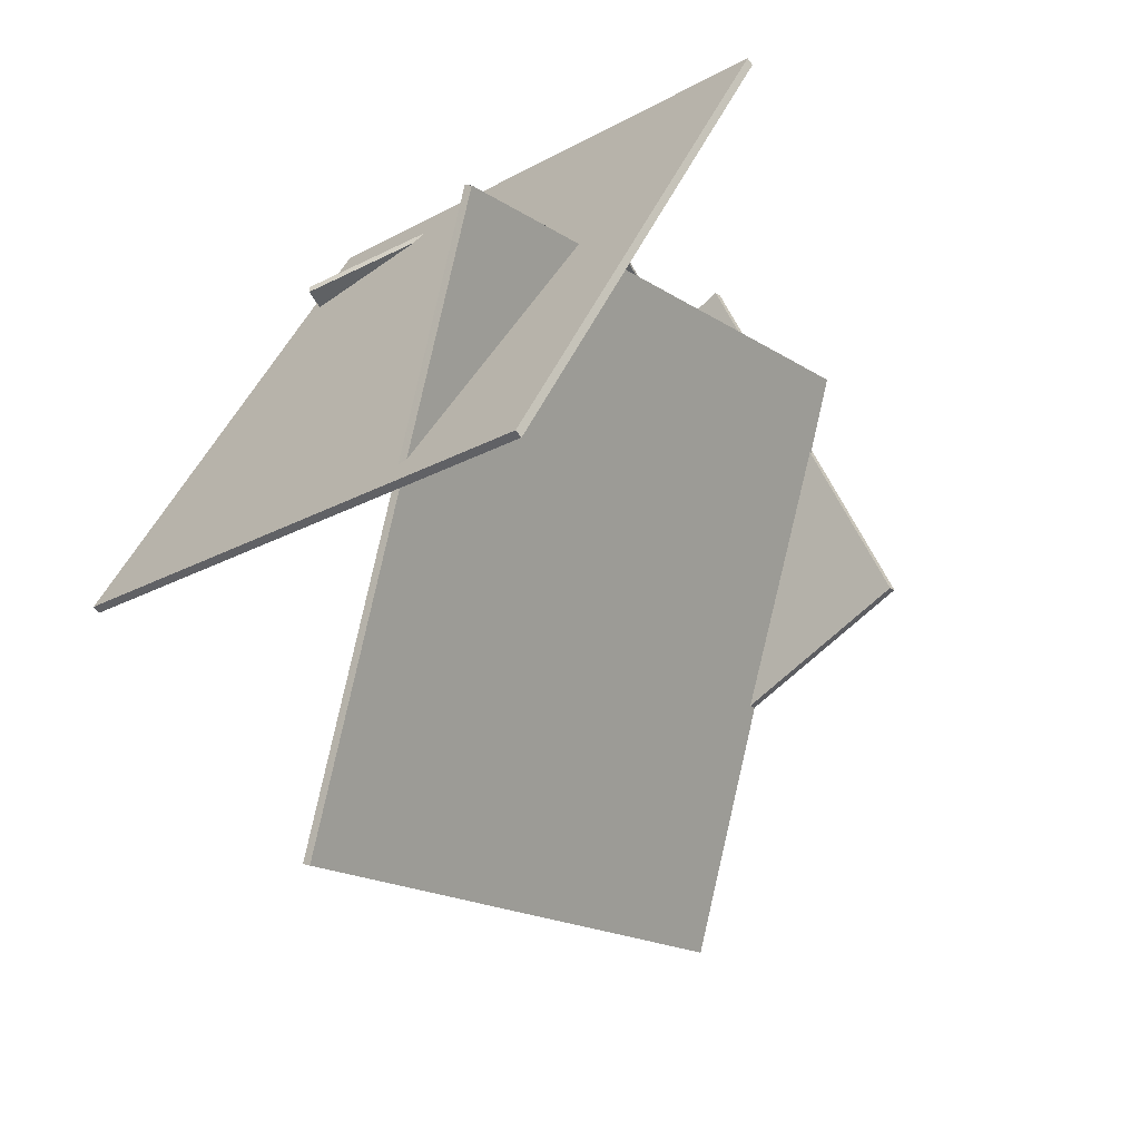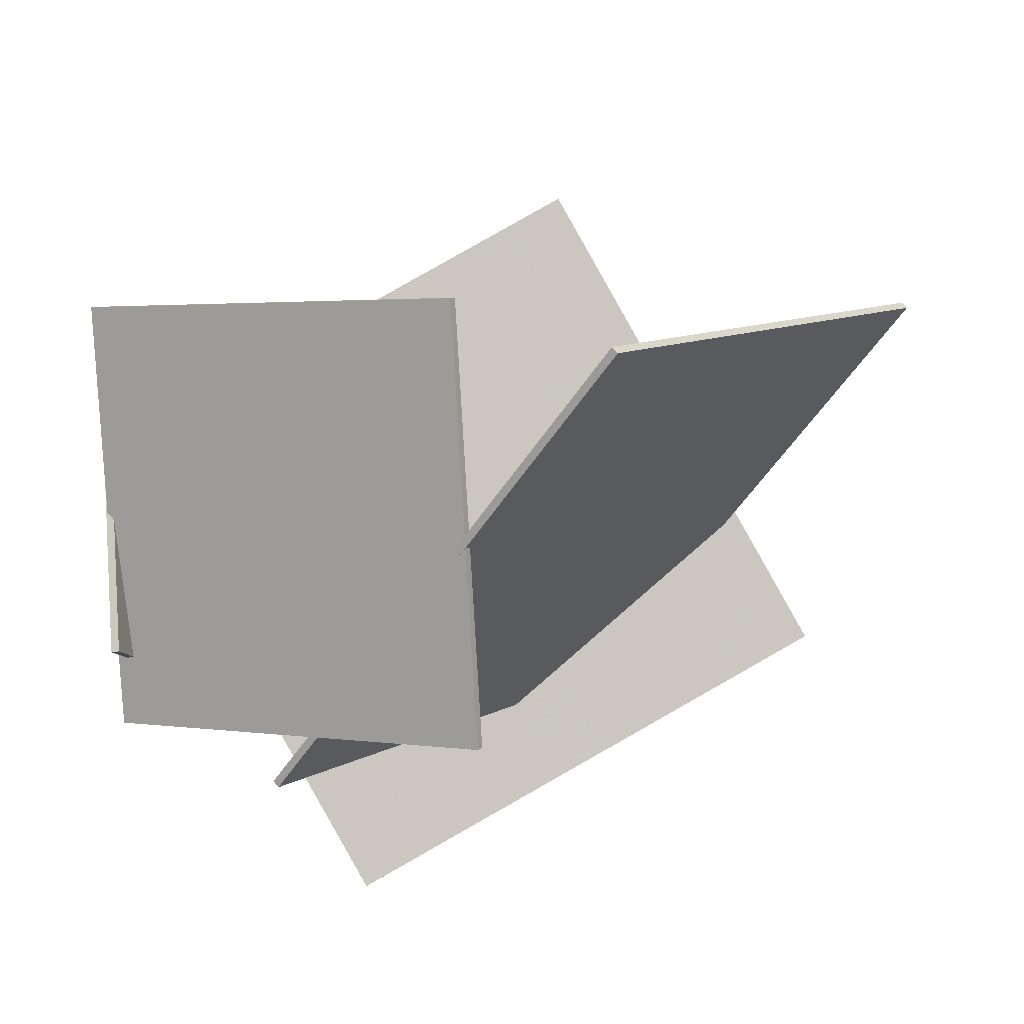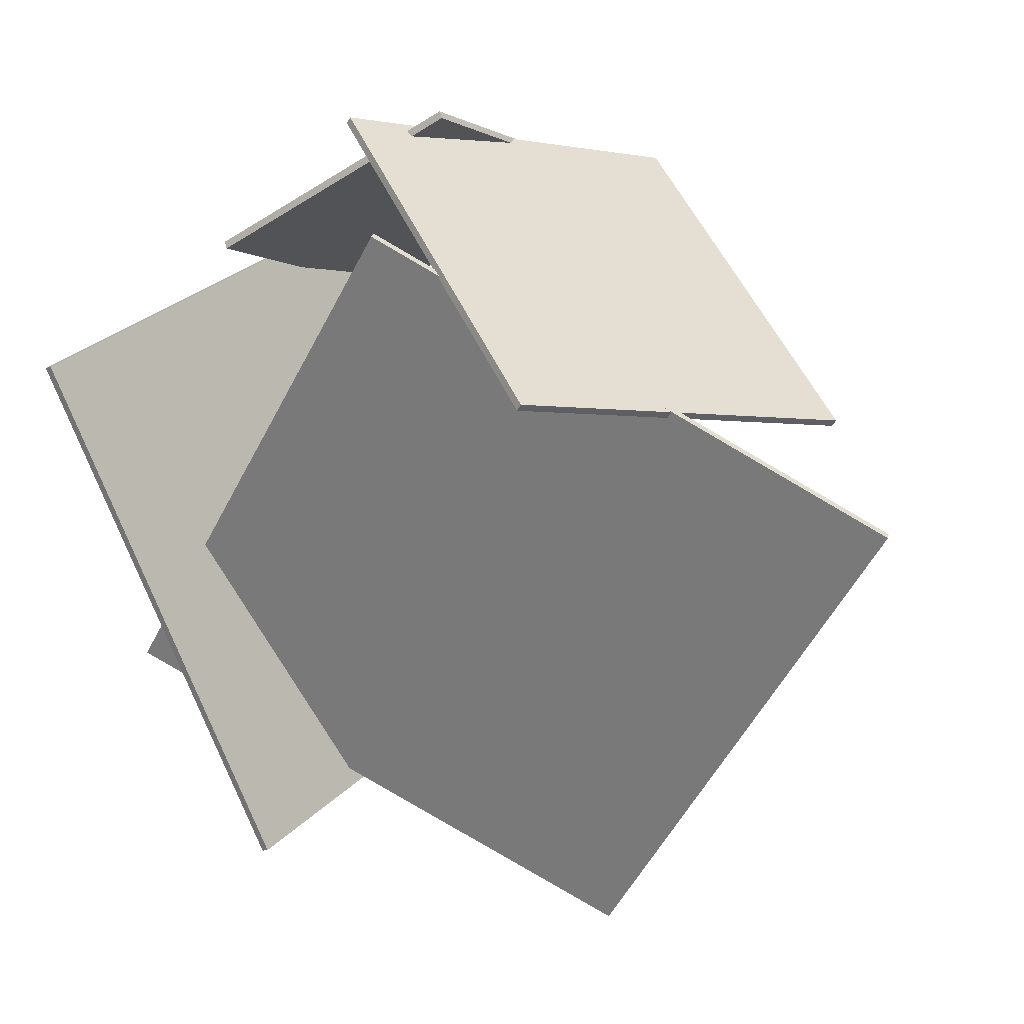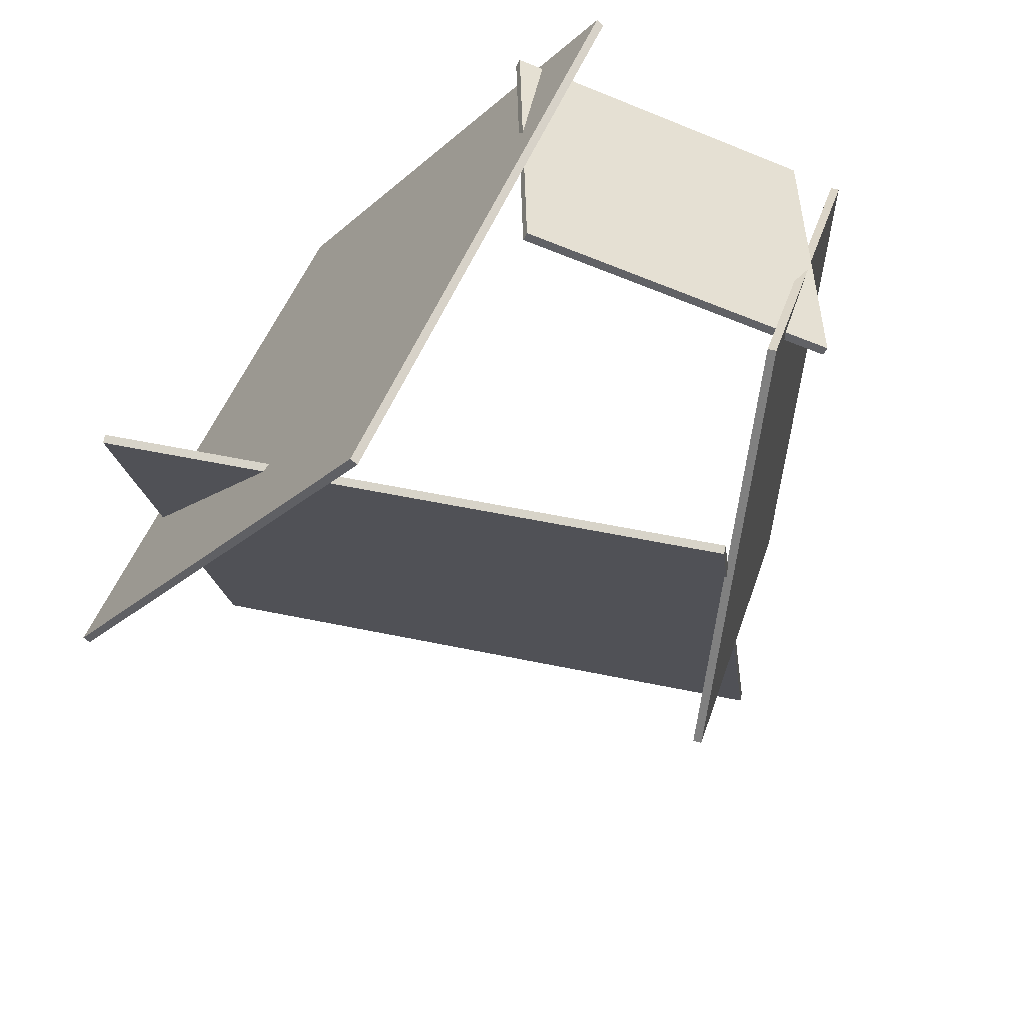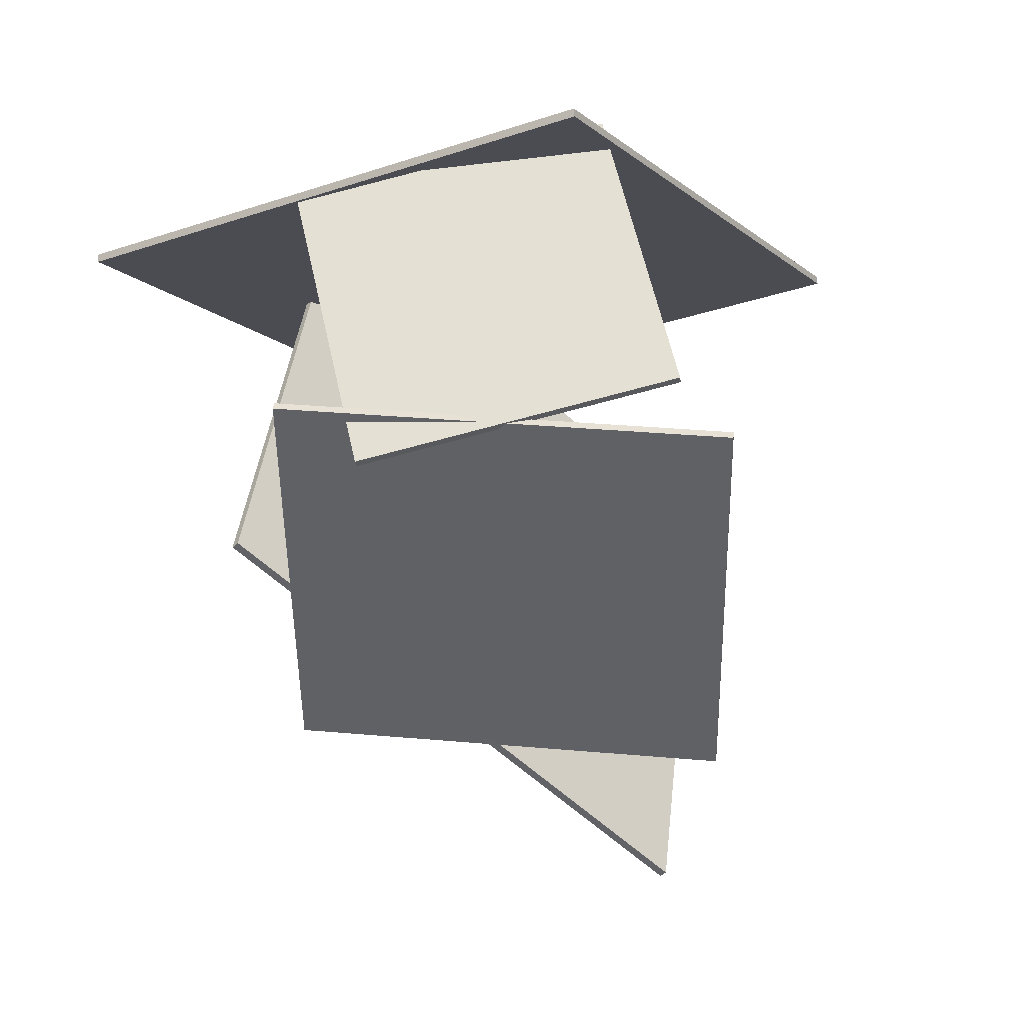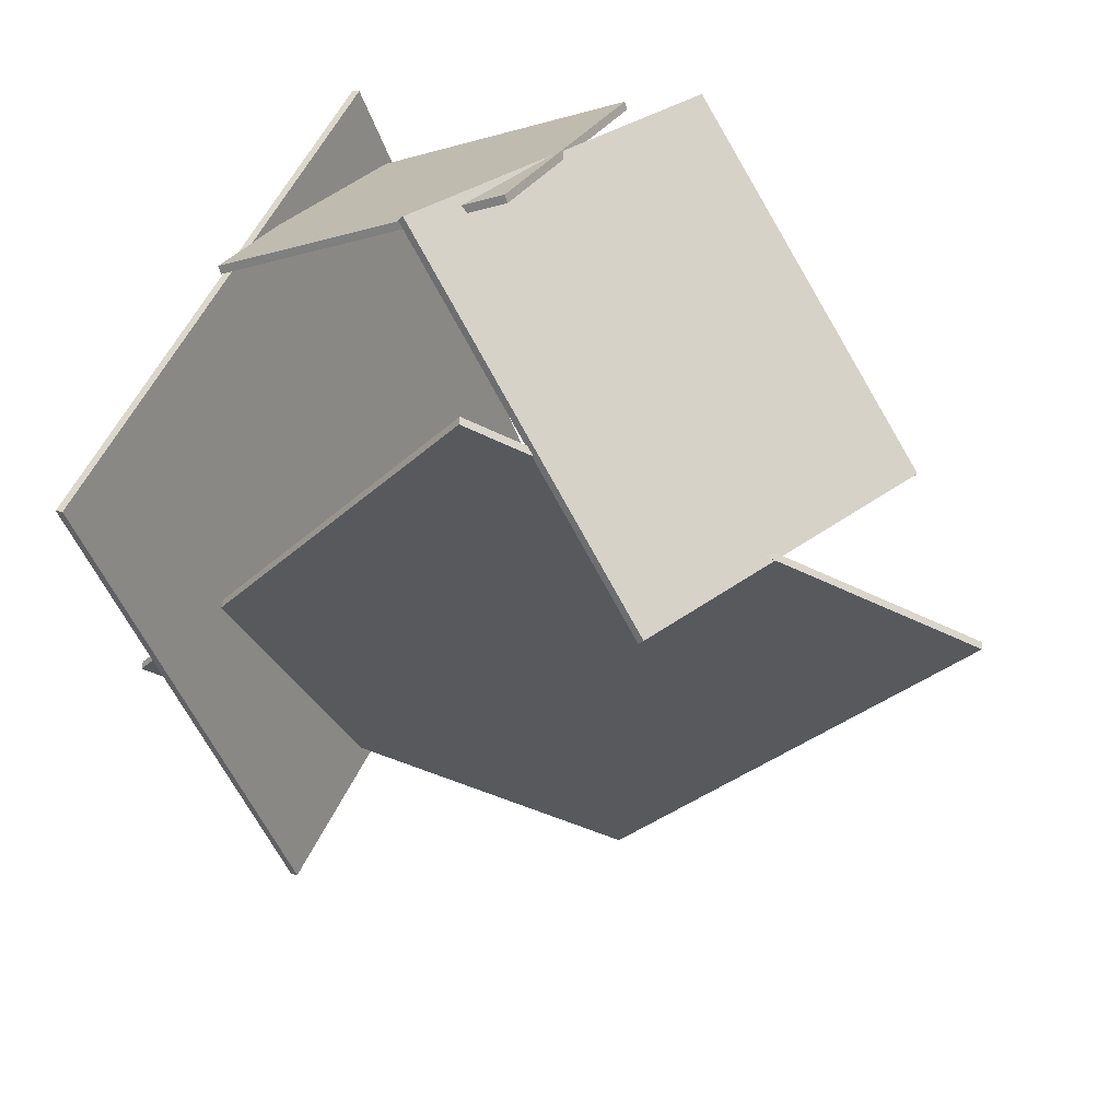
<metadata>
{"format":"obj","ext":"obj","renderer":"f3d","projection":"perspective","resolution":1024,"background":"white","views":[{"elev":-66.9,"azim":121.2,"up":"+Y"},{"elev":-7.1,"azim":-95.7,"up":"+Z"},{"elev":-8.9,"azim":-142.5,"up":"+Y"},{"elev":-56.2,"azim":136.6,"up":"+Z"},{"elev":77.5,"azim":-99.5,"up":"+Y"},{"elev":22.2,"azim":-154.0,"up":"+Y"}]}
</metadata>
<code>
v -3.925 -25.95 57.11
v 9.681 96.66 -12.79
v 11.67 96.55 -12.6
v -1.938 -26.06 57.3
v -11.81 44.82 179.7
v 1.8 167.4 109.8
v 3.787 167.3 110
v -9.819 44.71 179.9
v -167.4 50 106.5
v -56.68 -43.59 141.1
v -56.12 -42.38 142.6
v -166.8 51.22 108
v -76.87 122.5 12.93
v 33.82 28.91 47.47
v 34.39 30.12 48.96
v -76.31 123.7 14.42
v 1.434 140.1 42.03
v 7.608 144.5 118.2
v 6.985 142.7 118.4
v 0.8109 138.2 42.19
v -71.07 164.3 46.48
v -64.89 168.8 122.7
v -65.51 166.9 122.8
v -71.69 162.4 46.64
v -115.7 75.35 21.38
v -142.1 84.14 123.6
v -143.6 85.31 123.1
v -117.3 76.52 20.88
v -53.3 160.4 30.17
v -79.68 169.2 132.3
v -81.22 170.4 131.8
v -54.84 161.6 29.67
f 1 2 3
f 1 3 4
f 5 8 7
f 5 7 6
f 1 5 6
f 1 6 2
f 2 6 7
f 2 7 3
f 3 7 8
f 3 8 4
f 5 1 4
f 5 4 8
f 9 10 11
f 9 11 12
f 13 16 15
f 13 15 14
f 9 13 14
f 9 14 10
f 10 14 15
f 10 15 11
f 11 15 16
f 11 16 12
f 13 9 12
f 13 12 16
f 17 18 19
f 17 19 20
f 21 24 23
f 21 23 22
f 17 21 22
f 17 22 18
f 18 22 23
f 18 23 19
f 19 23 24
f 19 24 20
f 21 17 20
f 21 20 24
f 25 26 27
f 25 27 28
f 29 32 31
f 29 31 30
f 25 29 30
f 25 30 26
f 26 30 31
f 26 31 27
f 27 31 32
f 27 32 28
f 29 25 28
f 29 28 32

</code>
